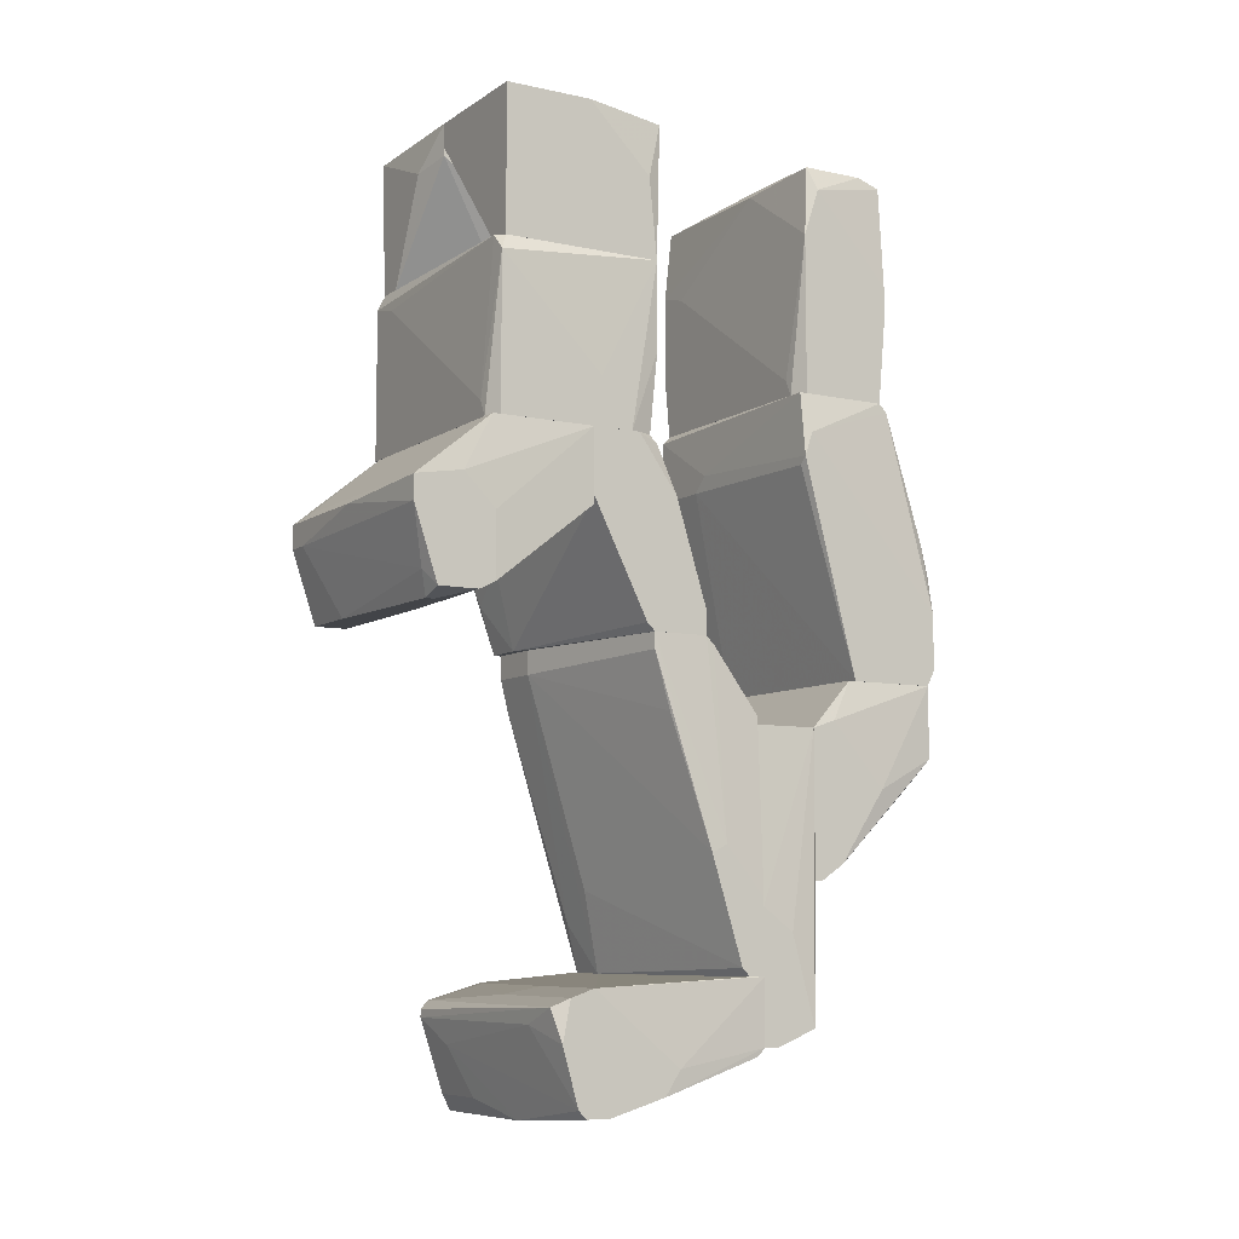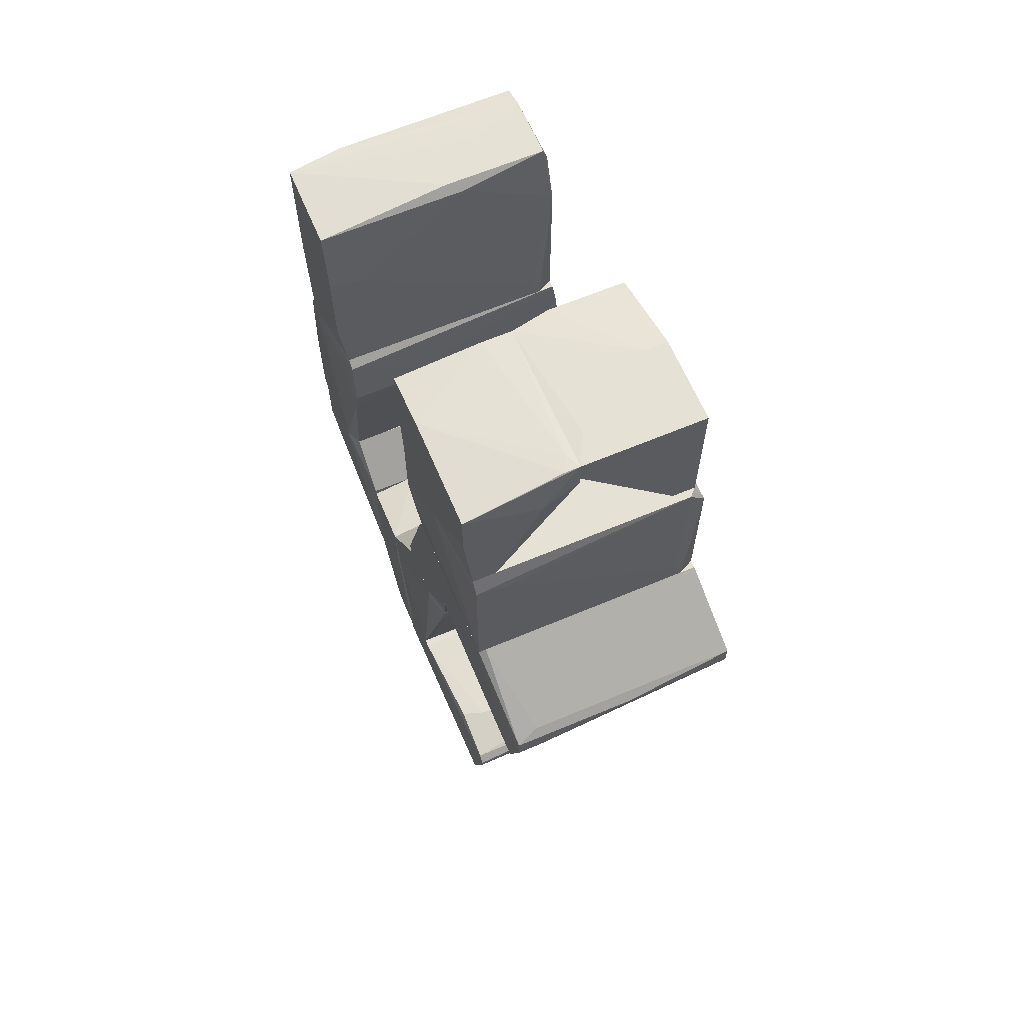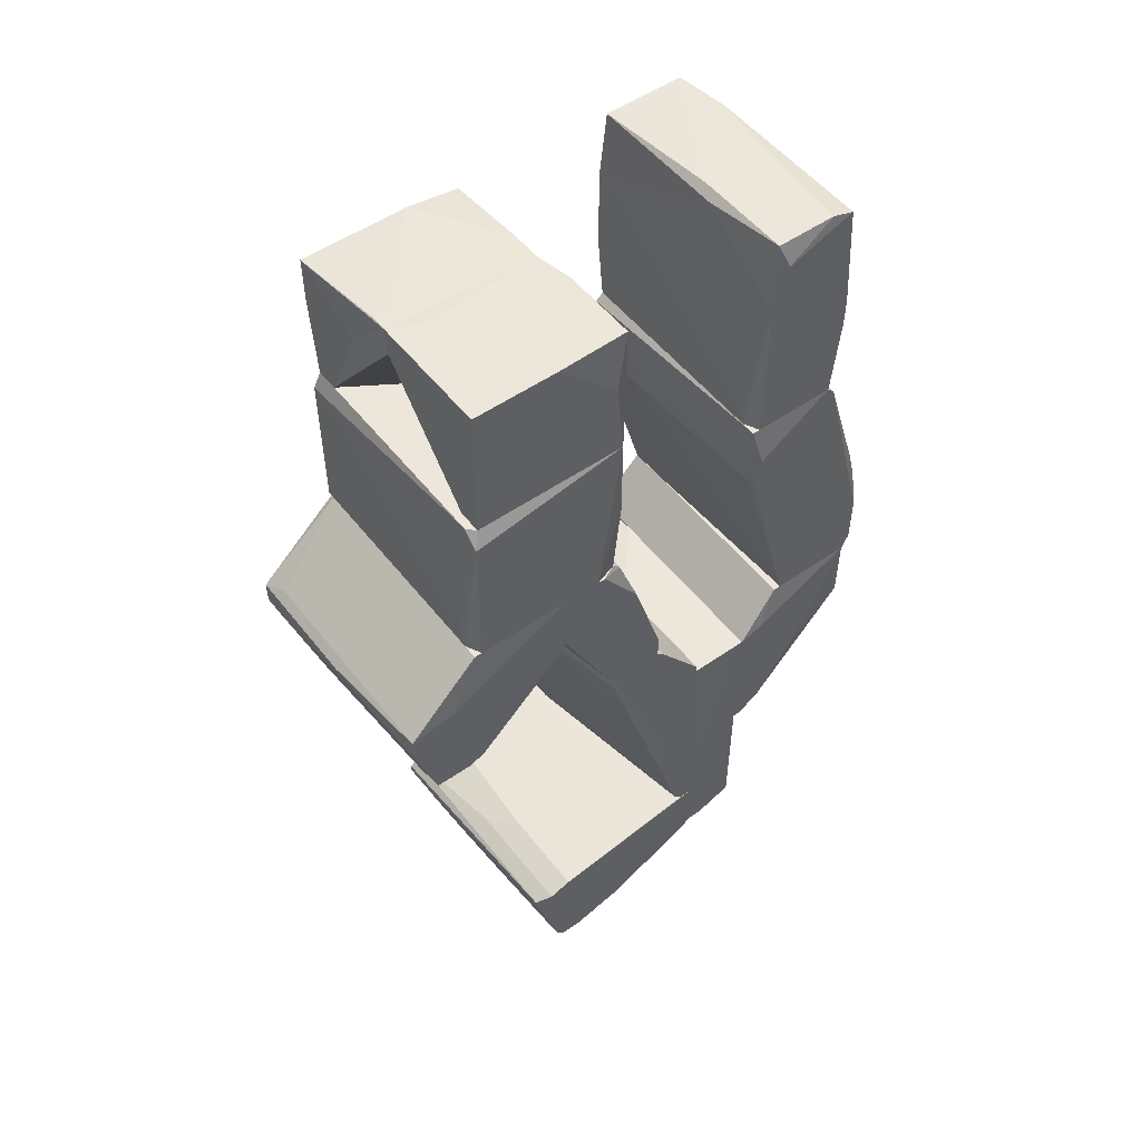
<metadata>
{"format":"obj","ext":"obj","renderer":"f3d","projection":"perspective","resolution":1024,"background":"white","views":[{"elev":-7.8,"azim":-120.7,"up":"+Z"},{"elev":64.5,"azim":157.0,"up":"+Z"},{"elev":52.4,"azim":-126.9,"up":"+Z"}]}
</metadata>
<code>
o convex_0
v 0.01367 -0.02104 -0.006715
v -0.01406 -0.01657 -0.02819
v -0.01406 -0.01925 -0.02639
v 0.01367 -0.01925 -0.02639
v -0.01316 -0.03178 -0.006715
v -0.01406 -0.01567 -0.01208
v 0.01367 -0.03088 -0.01566
v 0.01367 -0.01567 -0.01208
v 0.01457 -0.03088 -0.006715
v -0.01316 -0.03178 -0.01477
v 0.01278 -0.01567 -0.02819
v -0.01316 -0.02104 -0.006715
v -0.01406 -0.01567 -0.02819
v 0.01189 -0.03178 -0.007608
v -0.01316 -0.0282 -0.01834
v -0.01406 -0.02462 -0.01834
v 0.01457 -0.02372 -0.006715
v 0.01457 -0.03088 -0.01387
v 0.01367 -0.01567 -0.02729
v 0.00115 -0.03178 -0.01477
v 0.01367 -0.02909 -0.01745
v 0.01278 -0.01657 -0.02819
v -0.01406 -0.01836 -0.01119
v 0.01189 -0.03178 -0.006715
f 14 9 24
f 3 2 4
f 2 3 6
f 6 1 8
f 1 5 9
f 6 8 11
f 5 1 12
f 1 6 12
f 2 6 13
f 11 2 13
f 6 11 13
f 5 10 14
f 3 4 15
f 10 3 15
f 6 3 16
f 3 10 16
f 10 5 16
f 8 1 17
f 1 9 17
f 17 9 18
f 9 14 18
f 14 7 18
f 11 8 19
f 8 17 19
f 17 18 19
f 18 4 19
f 7 14 20
f 14 10 20
f 15 4 21
f 10 15 21
f 4 18 21
f 18 7 21
f 7 20 21
f 20 10 21
f 4 2 22
f 2 11 22
f 19 4 22
f 11 19 22
f 5 12 23
f 12 6 23
f 6 16 23
f 16 5 23
f 9 5 24
f 5 14 24
o convex_1
v -0.003319 -0.0112 -0.04519
v 0.01368 -0.008513 -0.01298
v 0.01368 -0.01567 -0.01298
v -0.01406 -0.008513 -0.01208
v -0.01406 -0.01567 -0.02908
v 0.01278 -0.01388 -0.04429
v -0.01496 -0.008513 -0.04519
v 0.01278 -0.008513 -0.04519
v -0.01406 -0.01567 -0.01208
v -0.01496 -0.01478 -0.04339
v 0.01278 -0.01567 -0.02908
v 0.008307 -0.01567 -0.01208
v 0.01368 -0.01567 -0.0264
v -0.01496 -0.008513 -0.03087
v -0.003319 -0.01478 -0.04339
v 0.000255 -0.008513 -0.01208
v 0.01278 -0.01209 -0.04519
v -0.006898 -0.01388 -0.04429
v -0.01496 -0.0103 -0.04519
v 0.01368 -0.008513 -0.01924
v -0.01496 -0.01209 -0.03355
f 38 34 45
f 28 26 31
f 25 31 32
f 31 26 32
f 29 27 33
f 29 33 34
f 27 29 35
f 29 34 35
f 27 26 36
f 33 27 36
f 28 33 36
f 26 27 37
f 27 35 37
f 35 30 37
f 28 31 38
f 33 28 38
f 31 34 38
f 34 30 39
f 30 35 39
f 35 34 39
f 26 28 40
f 36 26 40
f 28 36 40
f 25 32 41
f 32 37 41
f 37 30 41
f 30 34 42
f 25 41 42
f 41 30 42
f 31 25 43
f 34 31 43
f 25 42 43
f 42 34 43
f 32 26 44
f 26 37 44
f 37 32 44
f 34 33 45
f 33 38 45
o convex_2
v -0.01227 -0.03178 0.009391
v 0.01547 -0.02283 0.02461
v 0.01547 -0.02551 0.02461
v 0.01457 -0.02283 -0.006708
v -0.01227 -0.01567 0.02461
v -0.01317 -0.02194 -0.006708
v 0.01457 -0.03178 -0.005813
v 0.01457 -0.01478 0.01655
v -0.01317 -0.03178 -0.006708
v -0.01227 -0.02641 0.02461
v 0.01368 -0.03178 0.00582
v -0.01317 -0.01567 0.01744
v 0.01457 -0.01478 0.02371
v 0.01368 -0.02104 -0.006708
v -0.01317 -0.03267 0.001345
v -0.009587 -0.0273 0.02371
v 0.007409 -0.01478 0.01655
v -0.000638 -0.03267 0.004925
v -0.01048 -0.03267 -0.004918
v 0.01278 -0.03178 -0.006708
v 0.01547 -0.02641 0.02281
v 0.01457 -0.01567 0.02461
v -0.01227 -0.01567 0.01655
v -0.01317 -0.01657 0.02013
v 0.0101 -0.02104 -0.006708
v 0.01457 -0.03178 0.004925
v 0.00115 -0.03267 0.003135
v -0.01227 -0.03267 0.00582
v 0.005621 -0.01478 0.01834
v -0.01227 -0.0273 0.02371
v 0.01457 -0.01567 0.01297
v 0.00383 -0.02641 0.02461
v 0.01547 -0.02462 0.02102
v 0.01457 -0.03088 -0.006708
v 0.009203 -0.0273 0.02102
v -0.01317 -0.03267 -0.004918
f 64 60 81
f 48 47 50
f 51 49 54
f 48 50 55
f 51 54 57
f 47 53 58
f 49 51 59
f 57 54 60
f 58 53 62
f 61 46 63
f 56 61 63
f 63 60 64
f 54 49 65
f 52 64 65
f 64 54 65
f 47 48 66
f 50 47 67
f 47 58 67
f 58 50 67
f 51 57 68
f 57 62 68
f 62 51 68
f 55 50 69
f 50 57 69
f 57 60 69
f 59 51 70
f 51 62 70
f 56 63 71
f 52 66 71
f 66 56 71
f 64 52 72
f 63 64 72
f 52 71 72
f 71 63 72
f 46 60 73
f 60 63 73
f 63 46 73
f 57 50 74
f 50 58 74
f 62 57 74
f 58 62 74
f 60 46 75
f 46 61 75
f 61 55 75
f 55 69 75
f 69 60 75
f 47 49 76
f 53 47 76
f 49 59 76
f 62 53 76
f 59 70 76
f 70 62 76
f 48 55 77
f 55 61 77
f 66 48 77
f 49 47 78
f 47 66 78
f 66 52 78
f 65 49 79
f 52 65 79
f 49 78 79
f 78 52 79
f 61 56 80
f 56 66 80
f 77 61 80
f 66 77 80
f 60 54 81
f 54 64 81
o convex_3
v -0.005109 -0.02193 0.05056
v -0.01227 -0.02641 0.02461
v -0.01227 -0.0273 0.03445
v 0.01547 -0.02641 0.03445
v 0.01457 -0.01567 0.02461
v -0.01048 -0.01567 0.02461
v 0.01547 -0.01657 0.04966
v -0.01137 -0.01746 0.05056
v 0.009203 -0.0273 0.04966
v 0.01547 -0.02551 0.02461
v -0.01137 -0.0273 0.04966
v 0.01547 -0.02641 0.04966
v -0.01227 -0.01657 0.0425
v 0.01547 -0.01567 0.04161
v -0.01227 -0.01657 0.02461
v 0.001155 -0.02641 0.02461
v -0.00153 -0.01657 0.04966
v -0.01227 -0.01836 0.04787
v -0.01137 -0.02462 0.05056
v 0.000259 -0.01746 0.05056
v 0.01547 -0.01567 0.03177
v 0.009203 -0.0273 0.04787
v 0.01188 -0.01567 0.04071
v -0.01227 -0.0273 0.03803
v -0.009583 -0.01567 0.0264
v 0.01547 -0.02193 0.02461
v -0.009583 -0.0273 0.03535
f 97 103 108
f 86 83 87
f 83 86 91
f 88 85 91
f 84 90 92
f 85 88 93
f 90 85 93
f 83 84 94
f 86 87 95
f 88 91 95
f 87 83 96
f 83 94 96
f 94 87 96
f 84 83 97
f 83 91 97
f 91 85 97
f 89 88 98
f 94 89 98
f 88 95 98
f 94 84 99
f 89 94 99
f 82 89 100
f 92 90 100
f 93 82 100
f 90 93 100
f 89 99 100
f 99 92 100
f 88 89 101
f 89 82 101
f 82 93 101
f 93 88 101
f 86 95 102
f 95 91 102
f 90 84 103
f 85 90 103
f 97 85 103
f 95 87 104
f 98 95 104
f 84 92 105
f 92 99 105
f 99 84 105
f 87 94 106
f 94 98 106
f 104 87 106
f 98 104 106
f 91 86 107
f 86 102 107
f 102 91 107
f 84 97 108
f 103 84 108
o convex_4
v -0.01585 0.01027 -0.05145
v 0.01189 0.01743 -0.04161
v 0.01189 0.01743 -0.0425
v 0.01278 -0.008513 -0.03803
v -0.01585 0.01207 -0.03893
v 0.01189 0.01117 -0.05234
v -0.01495 -0.008513 -0.04519
v 0.01278 -0.008513 -0.04608
v -0.01495 -0.008513 -0.03803
v -0.01585 0.01385 -0.05055
v -0.01495 0.01654 -0.04071
v 0.01189 0.01027 -0.03893
v 0.01189 0.01385 -0.05234
v -0.01495 -0.007617 -0.04608
v 0.01278 -0.001353 -0.03803
v -0.003319 0.01385 -0.05234
v 0.01189 0.01654 -0.04071
v -0.01585 0.004014 -0.04966
v -0.00064 -0.008513 -0.04608
v -0.01048 0.01654 -0.0425
v 0.009203 0.01117 -0.03893
v -0.004213 0.01207 -0.05234
v -0.01585 0.01475 -0.03982
v -0.01585 0.002226 -0.04697
v -0.01495 -0.006723 -0.03803
v 0.004727 0.01475 -0.05055
v 0.0101 -0.000459 -0.04876
v -0.00511 0.01207 -0.03893
v 0.01278 -0.000459 -0.03982
v -0.01585 0.01296 -0.05145
v 0.006518 -0.001353 -0.03803
v 0.007412 0.01654 -0.04519
v 0.01189 0.01475 -0.05055
v 0.009203 0.01117 -0.05234
v -0.01585 0.01564 -0.04429
v -0.001534 0.01475 -0.03982
v 0.01278 -0.005829 -0.04608
f 137 116 145
f 112 115 116
f 115 112 117
f 109 113 118
f 110 111 119
f 116 114 121
f 112 116 123
f 117 112 123
f 121 114 124
f 110 119 125
f 123 110 125
f 120 123 125
f 113 109 126
f 122 115 126
f 122 126 127
f 116 115 127
f 115 122 127
f 119 111 128
f 123 120 129
f 120 125 129
f 124 114 130
f 126 109 130
f 118 113 131
f 125 119 131
f 117 113 132
f 115 117 132
f 113 126 132
f 126 115 132
f 113 117 133
f 117 123 133
f 121 124 134
f 114 116 135
f 116 127 135
f 113 123 136
f 123 129 136
f 131 113 136
f 111 110 137
f 110 123 137
f 123 116 137
f 109 118 138
f 118 124 138
f 130 109 138
f 124 130 138
f 123 113 139
f 113 133 139
f 133 123 139
f 124 118 140
f 128 111 140
f 118 128 140
f 111 134 140
f 134 124 140
f 134 111 141
f 121 134 141
f 111 137 141
f 137 121 141
f 127 126 142
f 130 114 142
f 126 130 142
f 114 135 142
f 135 127 142
f 119 128 143
f 128 118 143
f 118 131 143
f 131 119 143
f 129 125 144
f 125 131 144
f 136 129 144
f 131 136 144
f 116 121 145
f 121 137 145
o convex_5
v -0.01496 -0.008513 -0.02997
v 0.01368 0.004908 -0.003135
v 0.01368 -0.001354 -0.003135
v 0.01278 -0.00225 -0.03803
v -0.01406 0.004011 -0.004925
v 0.01368 -0.008513 -0.01298
v -0.01406 -0.008513 -0.01119
v 0.01278 -0.008513 -0.03803
v -0.01496 -0.005829 -0.03713
v 0.006519 0.007593 -0.00582
v -0.01406 -0.00225 -0.003135
v 0.01278 0.007593 -0.003135
v -0.01496 -0.008513 -0.03803
v 0.008307 -0.00225 -0.03803
v -0.01406 0.004011 -0.003135
v 0.006519 -0.00225 -0.003135
v 0.01278 0.006695 -0.009399
v -0.01496 -0.00225 -0.0255
v 0.006519 0.000432 -0.02908
v 0.009201 -0.008513 -0.01208
v 0.01368 -0.007618 -0.01835
v 0.006519 0.007593 -0.003135
v -0.01496 -0.006722 -0.03803
v -0.01406 -0.003144 -0.00403
v -0.008691 -0.008513 -0.01119
v -0.01406 0.002221 -0.01119
v 0.01189 -0.00046 -0.03266
v 0.01368 0.004908 -0.00403
v -0.01496 -0.004039 -0.0246
v 0.01278 0.007593 -0.00582
f 173 162 175
f 147 148 151
f 146 151 152
f 151 146 153
f 148 147 156
f 156 147 157
f 153 146 158
f 149 153 158
f 146 154 158
f 149 158 159
f 155 150 160
f 156 157 160
f 148 156 161
f 154 146 163
f 155 154 163
f 160 150 163
f 154 155 164
f 159 154 164
f 155 159 164
f 151 148 165
f 152 151 165
f 148 161 165
f 147 151 166
f 153 149 166
f 151 153 166
f 157 155 167
f 155 160 167
f 160 157 167
f 158 154 168
f 154 159 168
f 159 158 168
f 146 152 169
f 161 156 169
f 161 169 170
f 152 165 170
f 165 161 170
f 169 152 170
f 150 155 171
f 163 150 171
f 155 163 171
f 149 159 172
f 159 155 172
f 162 149 172
f 155 162 172
f 157 147 173
f 149 162 173
f 147 166 173
f 166 149 173
f 156 160 174
f 163 146 174
f 160 163 174
f 146 169 174
f 169 156 174
f 155 157 175
f 162 155 175
f 157 173 175
o convex_6
v 0.01368 0.004014 0.01566
v -0.01406 -0.00225 -0.003132
v -0.01406 -0.00225 -0.000446
v -0.01406 0.01117 0.01029
v 0.01278 0.008485 -0.003132
v 0.01368 -0.001354 -0.003132
v -0.01316 0.004014 0.01745
v 0.01368 0.01117 0.01745
v -0.01406 0.004014 -0.003132
v -0.01406 0.01117 0.01745
v 0.01368 0.01117 0.005819
v 0.004725 0.004014 0.01745
v 0.01368 -0.001354 -0.001341
v 0.008304 0.008485 -0.003132
v -0.01406 0.00133 0.01118
v -0.01406 0.004907 -0.002235
v -0.005112 -0.00225 -0.001341
v 0.01368 0.004907 0.01745
v -0.00869 0.003121 0.01655
v 0.007411 0.01117 0.005819
v 0.01368 0.004907 -0.003132
v 0.0101 0.003121 0.01387
v 0.000251 -0.00225 -0.003132
v -0.01406 0.005801 0.01745
v -0.01138 -0.00225 -0.000446
v 0.01278 0.01028 0.002239
v -0.01316 0.003121 0.01655
f 199 190 202
f 177 178 179
f 177 180 181
f 176 181 183
f 177 179 184
f 180 177 184
f 179 178 185
f 183 179 185
f 182 183 185
f 179 183 186
f 183 181 186
f 183 182 187
f 181 176 188
f 180 184 189
f 185 178 190
f 184 179 191
f 179 189 191
f 189 184 191
f 178 177 192
f 176 183 193
f 187 176 193
f 183 187 193
f 187 182 194
f 179 186 195
f 189 179 195
f 181 180 196
f 180 186 196
f 186 181 196
f 176 187 197
f 188 176 197
f 192 188 197
f 187 194 197
f 194 192 197
f 177 181 198
f 181 188 198
f 192 177 198
f 188 192 198
f 182 185 199
f 185 190 199
f 190 178 200
f 178 192 200
f 194 190 200
f 192 194 200
f 186 180 201
f 180 189 201
f 195 186 201
f 189 195 201
f 194 182 202
f 190 194 202
f 182 199 202
o convex_7
v -0.01227 0.02817 -0.00134
v 0.01278 0.03265 0.009393
v 0.0101 0.03175 0.01029
v 0.01368 0.01117 0.006713
v -0.01406 0.01117 0.01745
v -0.01496 0.03175 0.01029
v 0.01368 0.02191 0.01745
v 0.01278 0.02996 -0.00134
v -0.01406 0.01117 0.009393
v 0.01368 0.01117 0.01745
v -0.01406 0.0228 0.01745
v -0.01496 0.0228 0.000449
v 0.01278 0.02102 0.000449
v -0.01496 0.03175 0.007607
v 0.007413 0.01207 0.005818
v -0.01496 0.02906 -0.000445
v 0.0101 0.03265 0.006713
v 0.01278 0.0228 0.01745
v 0.01278 0.02638 -0.00134
v 0.005622 0.02996 -0.00134
v -0.01496 0.02459 -0.000445
v 0.006519 0.02102 0.000449
v -0.01496 0.02638 0.01118
v -0.00153 0.03265 0.009393
v -0.01316 0.02996 0.001345
v 0.00294 0.02638 -0.00134
v 0.01368 0.01475 0.007607
v 0.01278 0.03265 0.006713
v -0.01496 0.0228 0.007607
v -0.01227 0.02906 -0.00134
v 0.01278 0.01207 0.005818
v 0.007413 0.01117 0.006713
f 211 217 234
f 205 204 208
f 206 207 211
f 207 206 212
f 209 207 212
f 206 209 212
f 205 208 213
f 207 209 213
f 211 207 214
f 214 208 216
f 211 214 217
f 214 216 218
f 204 205 220
f 209 204 220
f 205 213 220
f 213 209 220
f 210 206 221
f 203 210 221
f 206 215 221
f 210 203 222
f 219 210 222
f 218 203 223
f 214 218 223
f 217 214 224
f 215 217 224
f 221 215 224
f 214 223 224
f 213 208 225
f 207 213 225
f 208 214 225
f 208 204 226
f 216 208 226
f 219 216 226
f 204 219 226
f 218 216 227
f 216 219 227
f 219 222 227
f 203 221 228
f 223 203 228
f 221 224 228
f 224 223 228
f 209 206 229
f 206 210 229
f 210 209 229
f 204 209 230
f 209 210 230
f 219 204 230
f 210 219 230
f 214 207 231
f 207 225 231
f 225 214 231
f 203 218 232
f 222 203 232
f 218 227 232
f 227 222 232
f 215 206 233
f 206 217 233
f 217 215 233
f 206 211 234
f 217 206 234
o convex_8
v -0.01406 0.01028 0.02282
v 0.01367 0.0228 0.03445
v 0.01367 0.0228 0.01745
v 0.01457 0.004015 0.03624
v -0.01227 0.02191 0.03624
v 0.01367 0.004909 0.01745
v -0.01316 0.003119 0.03624
v -0.01227 0.0228 0.01745
v -0.01316 0.004015 0.01745
v 0.01367 0.02191 0.03624
v -0.01406 0.02191 0.03445
v 0.01457 0.004015 0.02729
v -0.01406 0.02191 0.01745
v -0.01138 0.003119 0.0264
v 0.01457 0.01296 0.03624
v 0.00115 0.004015 0.01745
v -0.002424 0.003119 0.03266
v -0.01406 0.006699 0.01745
v 0.0101 0.0228 0.03355
v 0.01367 0.004015 0.0255
v -0.003321 0.003119 0.03624
v -0.01316 0.02101 0.03624
v -0.01138 0.0228 0.01924
v -0.01316 0.003119 0.0264
f 252 243 258
f 238 239 241
f 236 237 242
f 237 240 242
f 242 240 243
f 239 238 244
f 236 239 244
f 235 241 245
f 240 237 246
f 242 243 247
f 235 245 247
f 245 242 247
f 237 236 249
f 236 244 249
f 244 238 249
f 246 237 249
f 238 246 249
f 243 240 250
f 248 243 250
f 246 238 251
f 241 248 251
f 241 235 252
f 247 243 252
f 235 247 252
f 239 236 253
f 236 242 253
f 240 246 254
f 250 240 254
f 248 250 254
f 251 248 254
f 246 251 254
f 238 241 255
f 251 238 255
f 241 251 255
f 241 239 256
f 245 241 256
f 239 245 256
f 245 239 257
f 242 245 257
f 239 253 257
f 253 242 257
f 248 241 258
f 243 248 258
f 241 252 258
o convex_9
v -0.01137 0.002224 0.04429
v 0.00115 0.02101 0.05234
v -0.01317 0.02101 0.05234
v -0.01317 0.02101 0.03624
v 0.00115 0.003121 0.04161
v 0.00115 0.003121 0.05145
v -0.01317 0.003121 0.03624
v -0.01227 0.002224 0.05145
v -0.004218 0.01117 0.03624
v 0.00115 0.02101 0.04966
v -0.004218 0.003121 0.03624
v -0.01317 0.01117 0.05234
v -0.01048 0.02101 0.03624
v 0.00115 0.01117 0.04161
v -0.003324 0.002224 0.05145
v -0.01317 0.004014 0.04518
v -0.000639 0.01743 0.05234
v -0.003324 0.002224 0.04966
v -0.01048 0.01117 0.05234
f 275 270 277
f 261 260 262
f 263 260 264
f 261 262 265
f 265 259 266
f 265 262 267
f 262 260 268
f 260 263 268
f 259 265 269
f 267 263 269
f 265 267 269
f 260 261 270
f 261 265 270
f 267 262 271
f 262 268 271
f 271 268 272
f 263 267 272
f 268 263 272
f 267 271 272
f 263 264 273
f 266 259 273
f 270 266 273
f 265 266 274
f 270 265 274
f 266 270 274
f 264 260 275
f 260 270 275
f 259 269 276
f 269 263 276
f 263 273 276
f 273 259 276
f 273 264 277
f 270 273 277
f 264 275 277
o convex_10
v 0.007414 0.003119 0.03893
v 0.002941 0.02101 0.05234
v 0.00115 0.02101 0.05234
v 0.01099 0.02191 0.03624
v 0.01457 0.003119 0.05055
v 0.01457 0.02191 0.05145
v 0.00115 0.003119 0.04161
v 0.01457 0.004016 0.03624
v 0.00115 0.003119 0.05145
v 0.00473 0.01207 0.03624
v 0.01368 0.02191 0.03624
v 0.00115 0.02101 0.04876
v 0.005626 0.004016 0.03624
v 0.01457 0.009383 0.05145
v 0.00115 0.01117 0.04161
v 0.005626 0.02191 0.04787
v 0.01457 0.01296 0.03624
v 0.01457 0.02191 0.04608
v 0.01457 0.003119 0.04429
v 0.00473 0.003119 0.05145
v 0.002046 0.01922 0.05234
f 286 297 298
f 280 279 283
f 278 282 284
f 283 282 285
f 280 284 286
f 284 282 286
f 281 285 287
f 281 283 288
f 285 281 288
f 284 280 289
f 281 287 289
f 278 284 290
f 285 278 290
f 284 287 290
f 287 285 290
f 283 279 291
f 282 283 291
f 287 284 292
f 284 289 292
f 289 287 292
f 280 283 293
f 283 281 293
f 289 280 293
f 281 289 293
f 283 285 294
f 285 288 294
f 294 288 295
f 288 283 295
f 283 294 295
f 282 278 296
f 278 285 296
f 285 282 296
f 286 282 297
f 282 291 297
f 297 291 298
f 279 280 298
f 280 286 298
f 291 279 298

</code>
